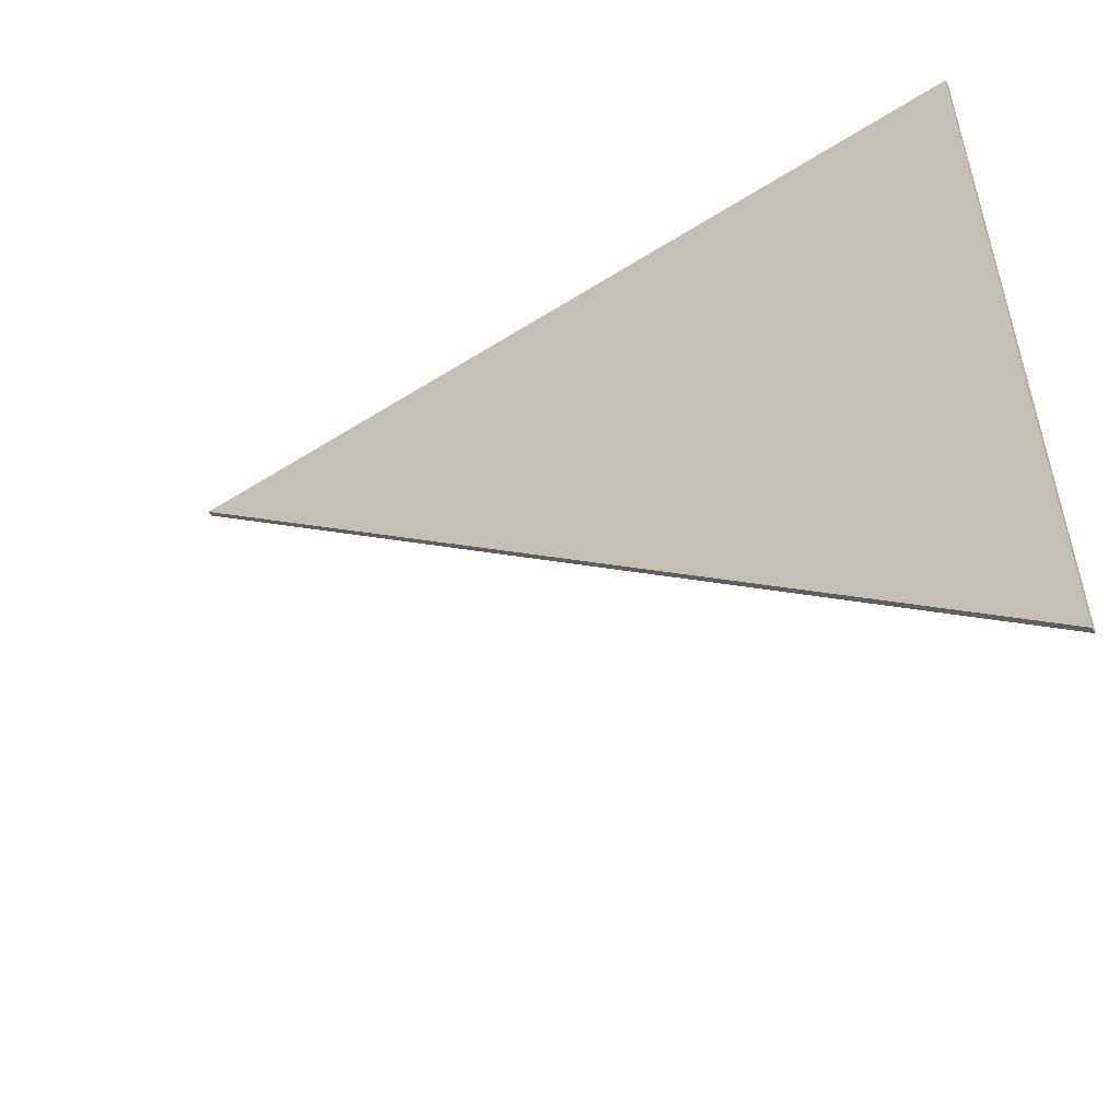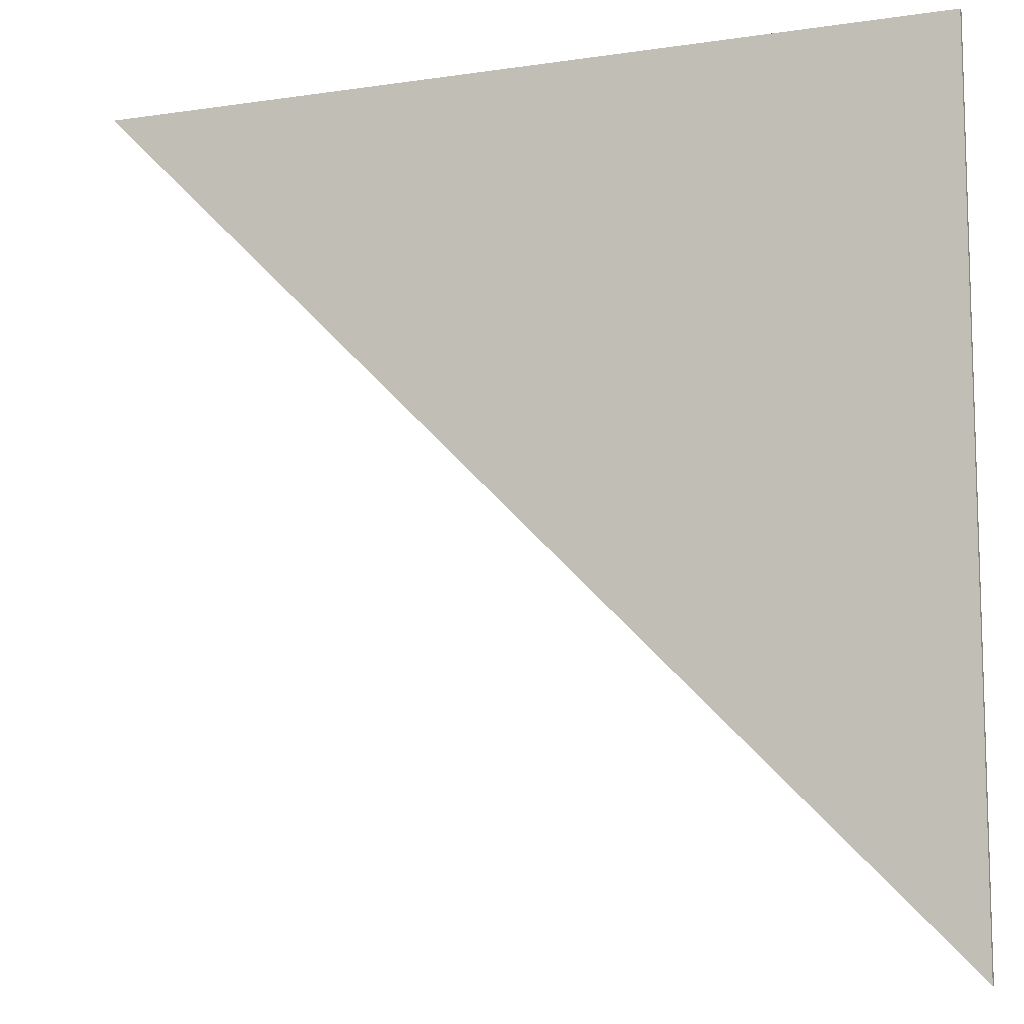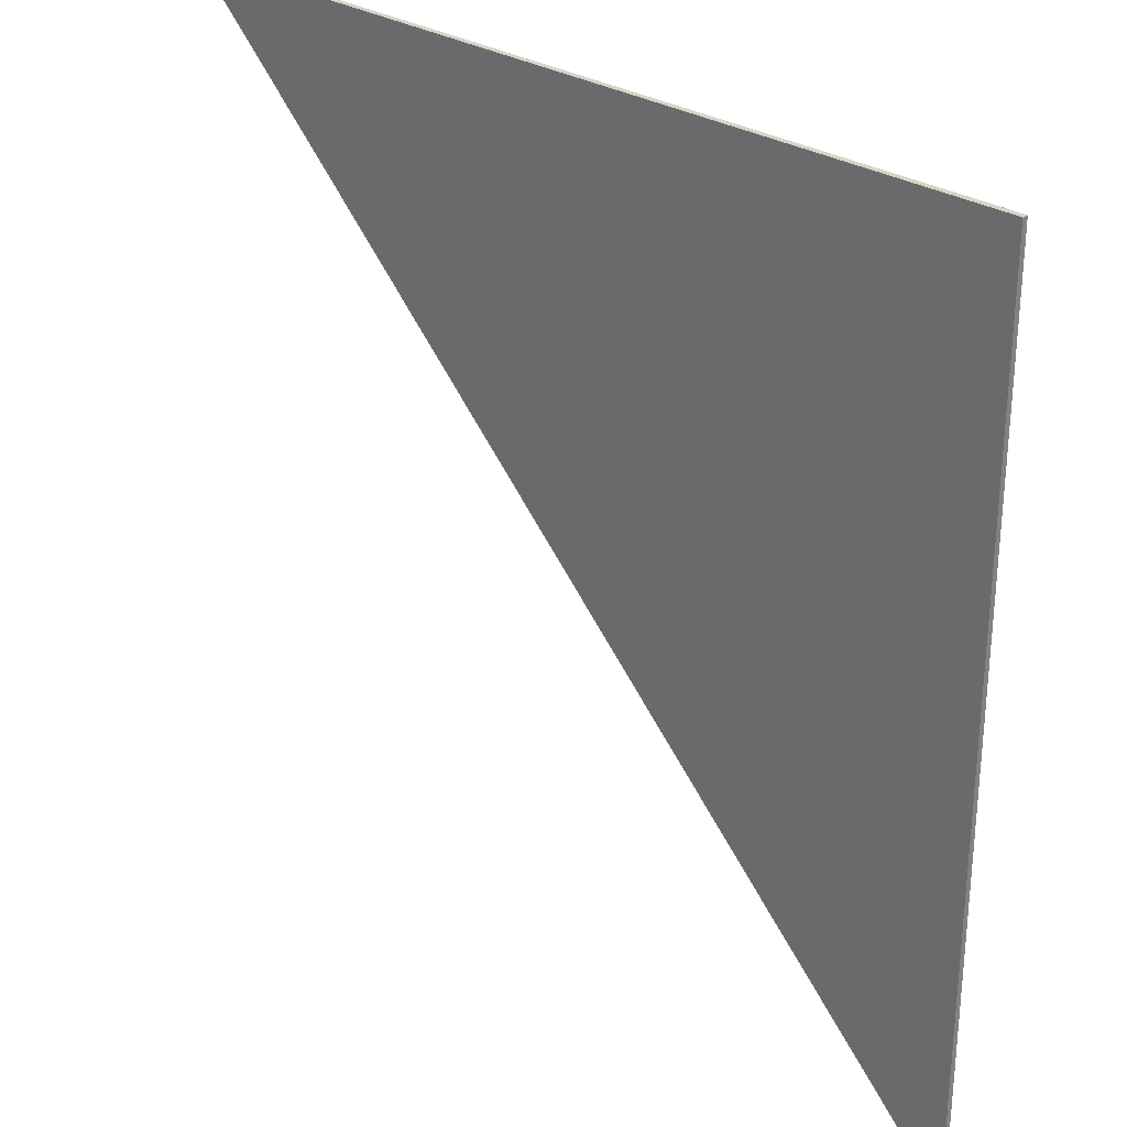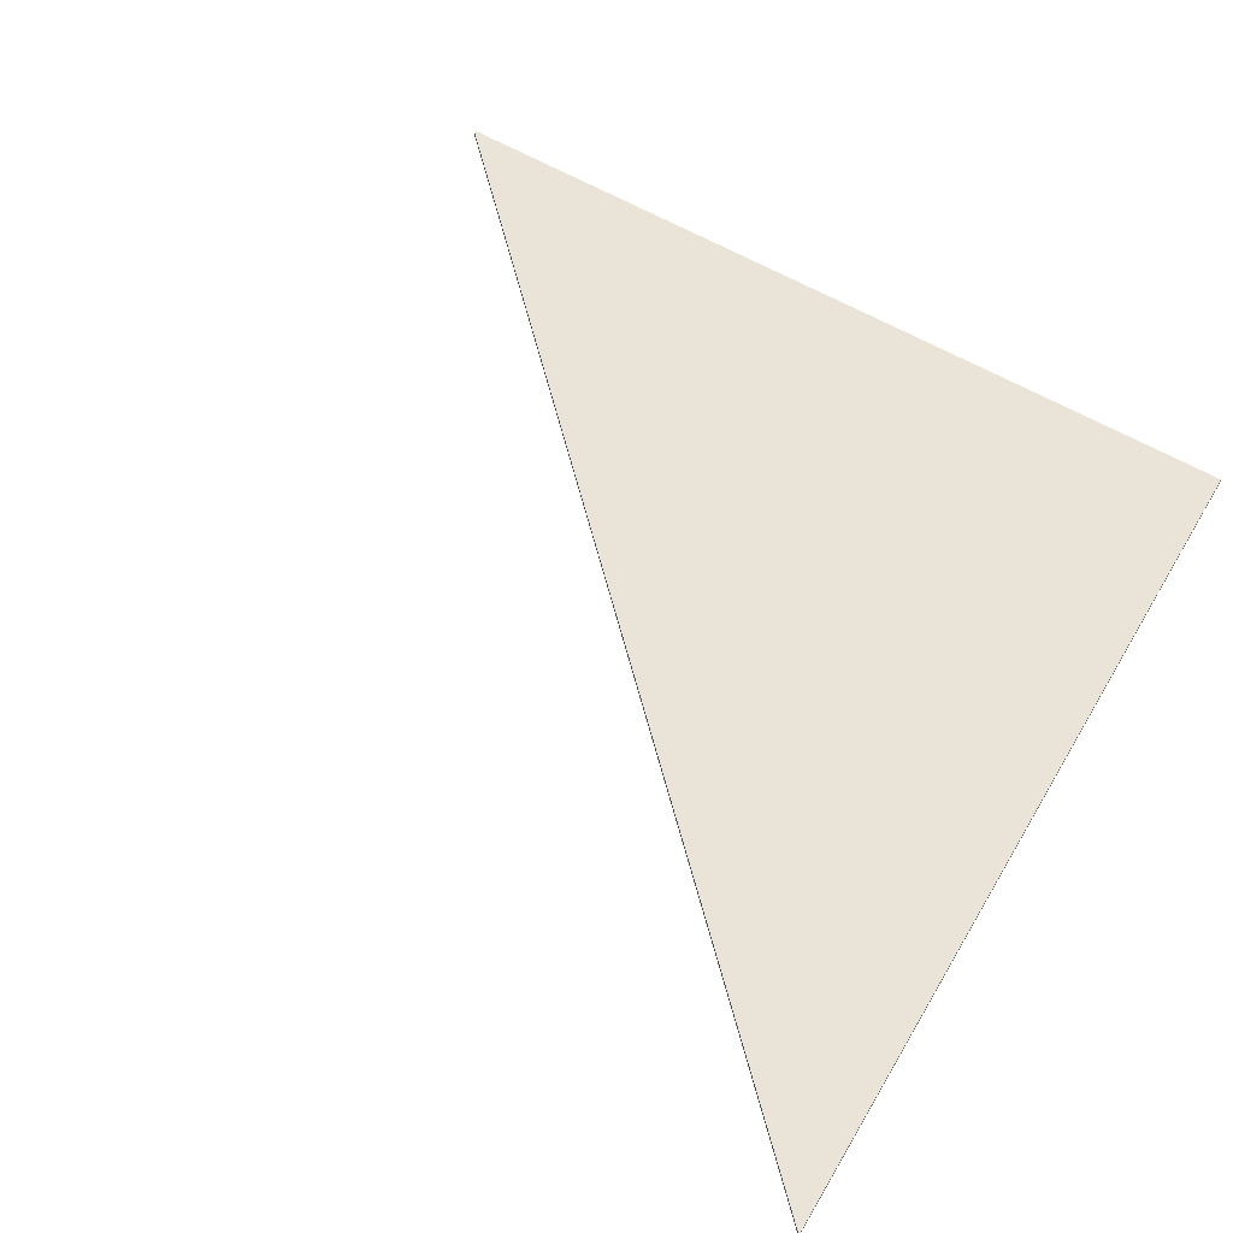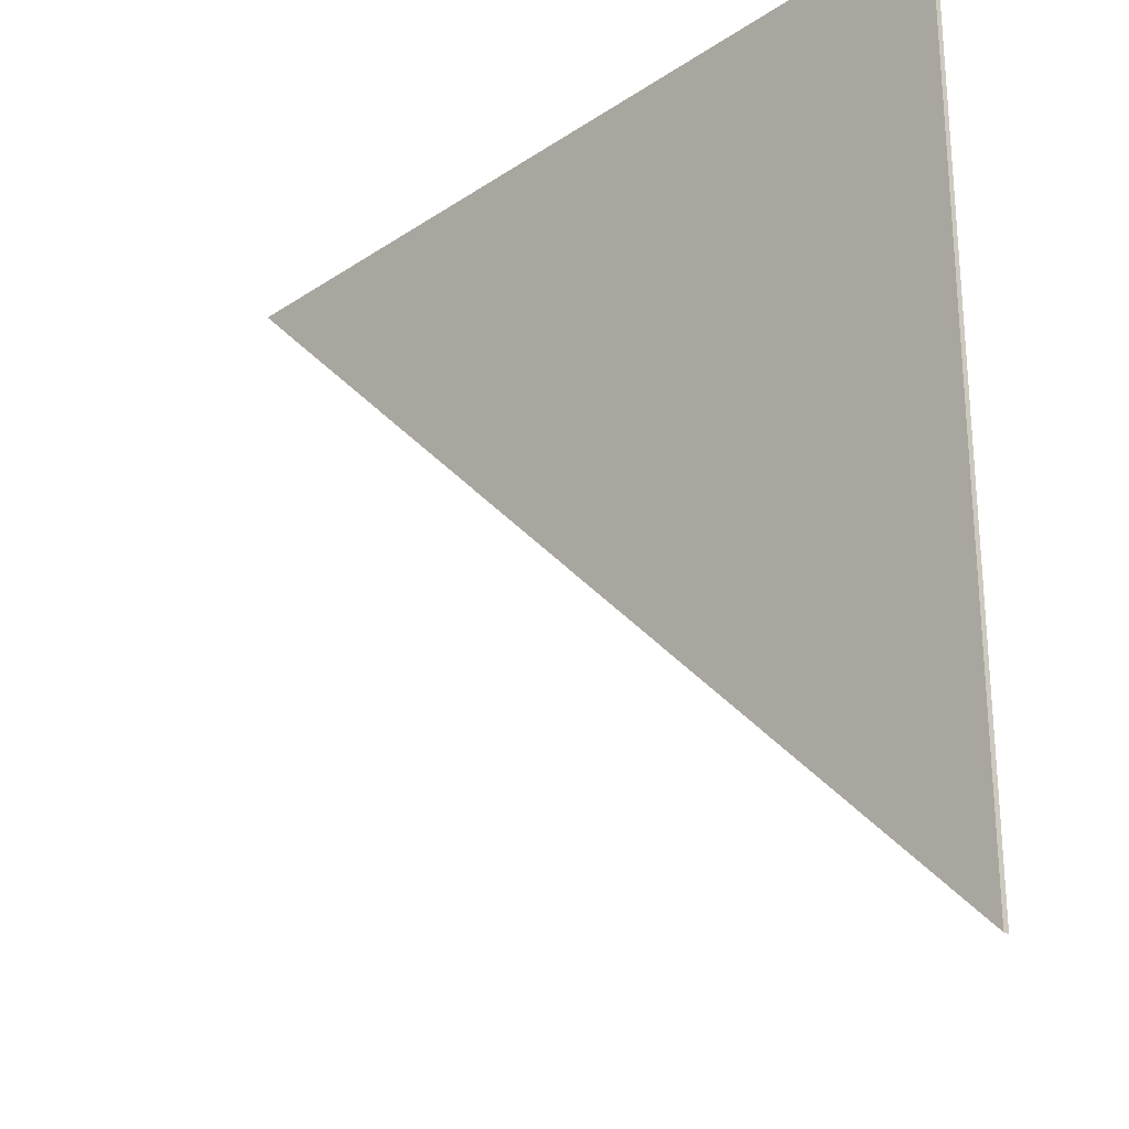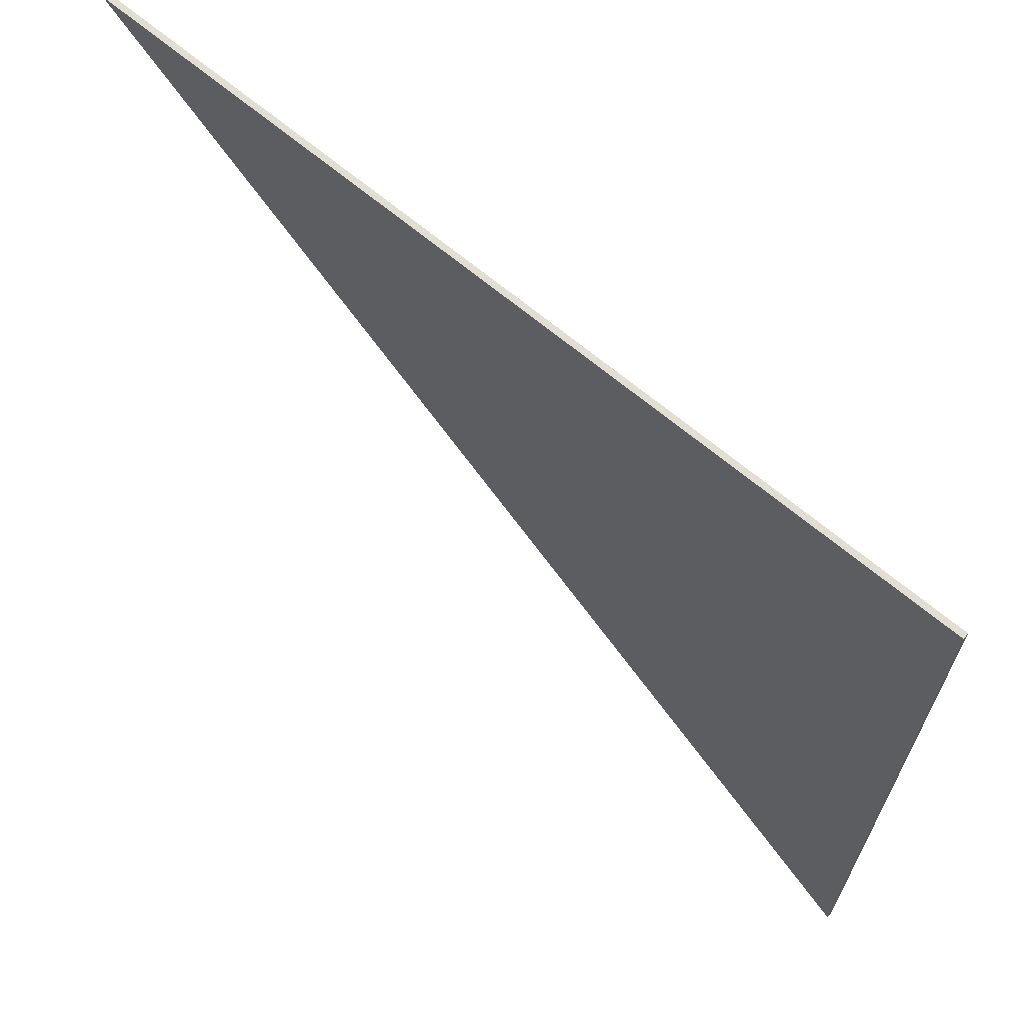
<metadata>
{"format":"obj","ext":"obj","renderer":"f3d","projection":"perspective","resolution":1024,"background":"white","views":[{"elev":-55.4,"azim":-146.2,"up":"+Y"},{"elev":-10.3,"azim":-159.3,"up":"+Y"},{"elev":28.8,"azim":-136.3,"up":"+Y"},{"elev":60.8,"azim":120.6,"up":"+Z"},{"elev":-26.3,"azim":-133.6,"up":"+Y"},{"elev":67.5,"azim":-140.1,"up":"+Y"}]}
</metadata>
<code>
g object_1
v 1.2 29.48 4.022
v 1.2 29.48 4.159
v 1.2 8.507 4.022
v 1.2 8.507 4.159
v 1.2 8.507 4.022
v 1.2 8.507 4.159
v 22.17 29.48 4.022
v 22.17 29.48 4.159
v 22.17 29.48 4.022
v 22.17 29.48 4.159
v 1.2 29.48 4.022
v 1.2 29.48 4.159
v 1.2 29.48 4.022
v 1.2 8.507 4.022
v 22.17 29.48 4.022
v 1.2 29.48 4.159
v 1.2 8.507 4.159
v 22.17 29.48 4.159
f 1 3 4 2
f 5 7 8 6
f 9 11 12 10
f 14 13 15
f 17 18 16

</code>
